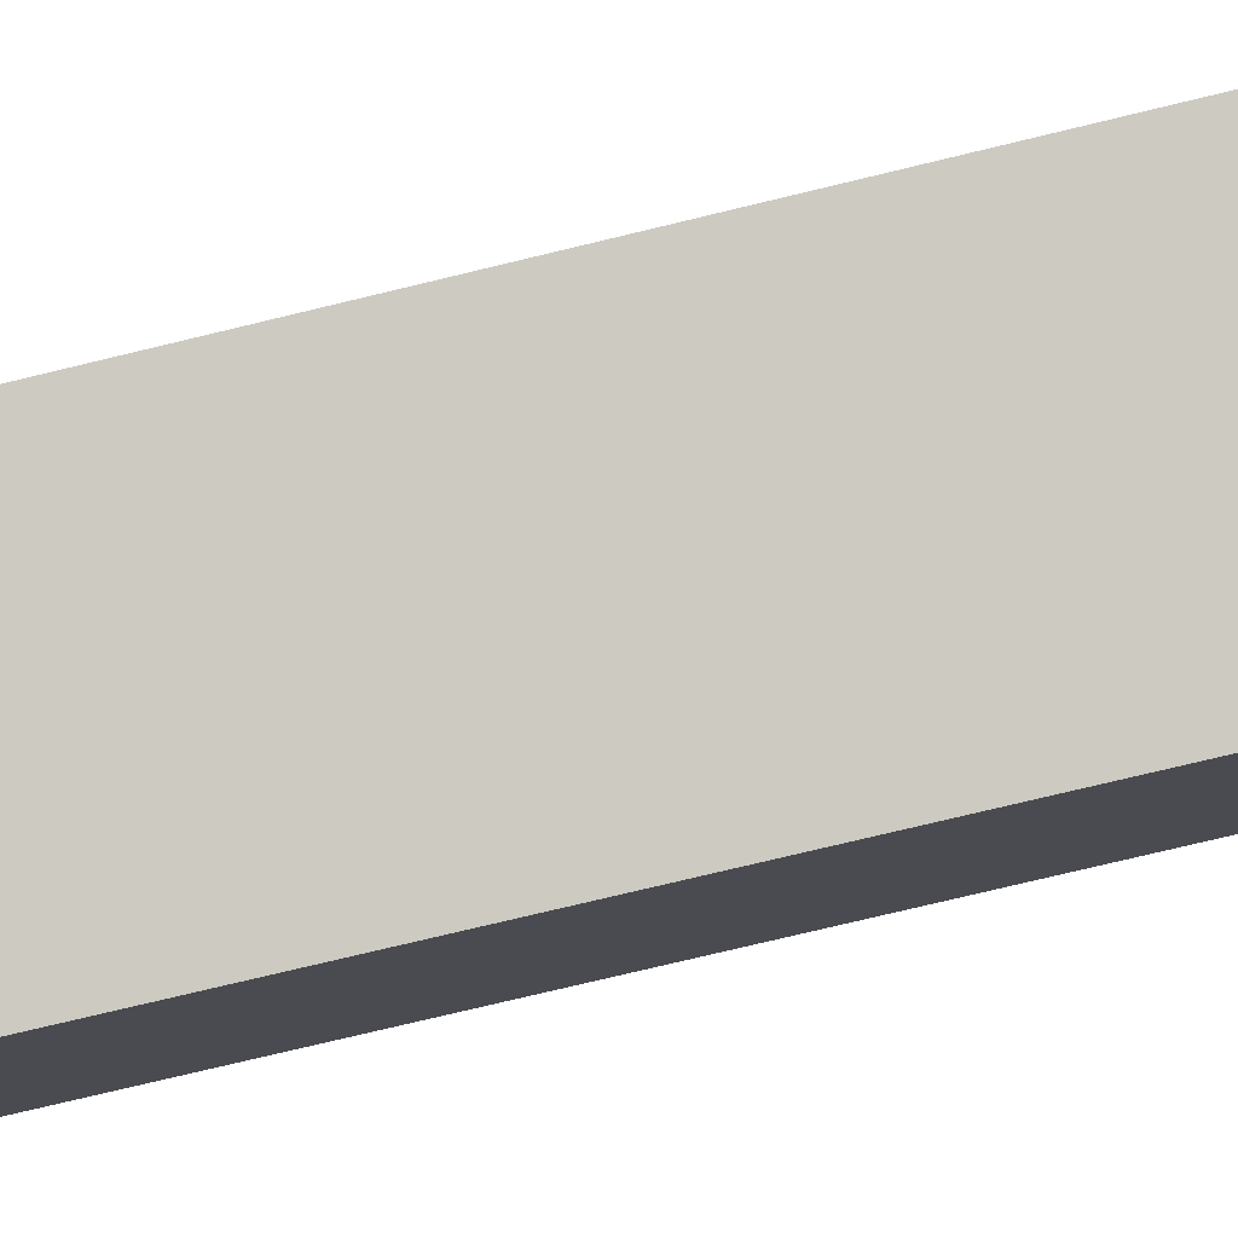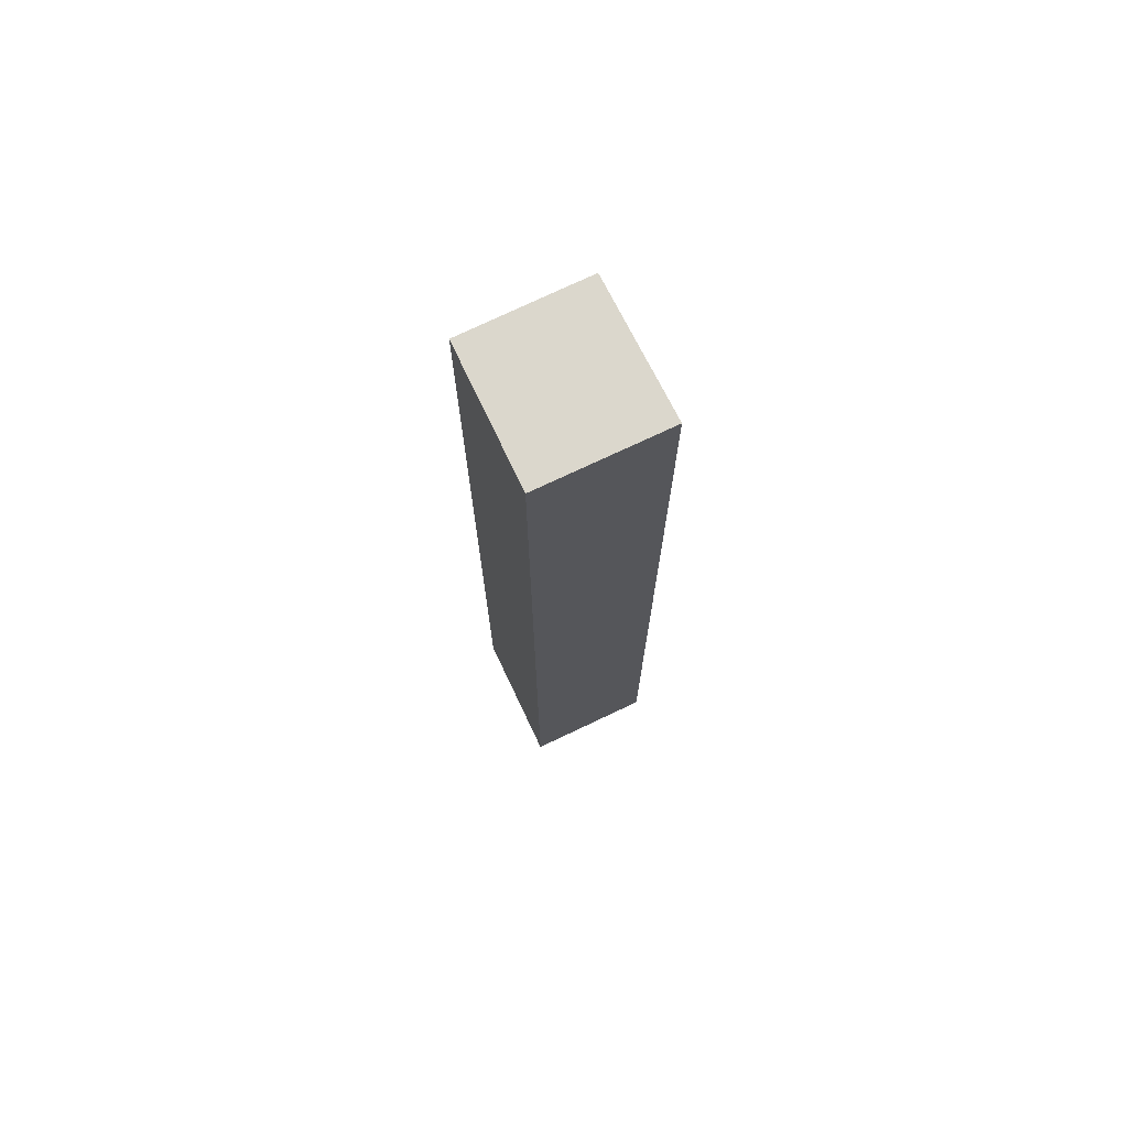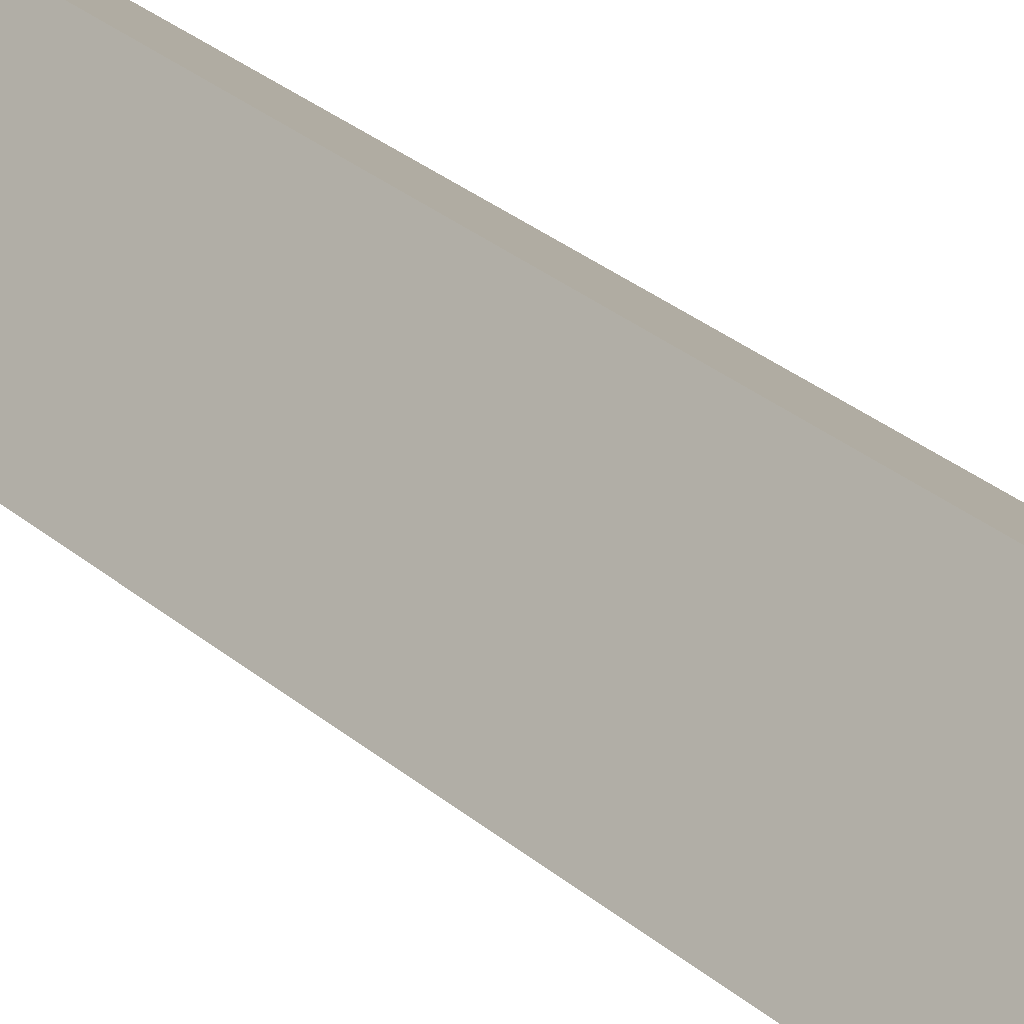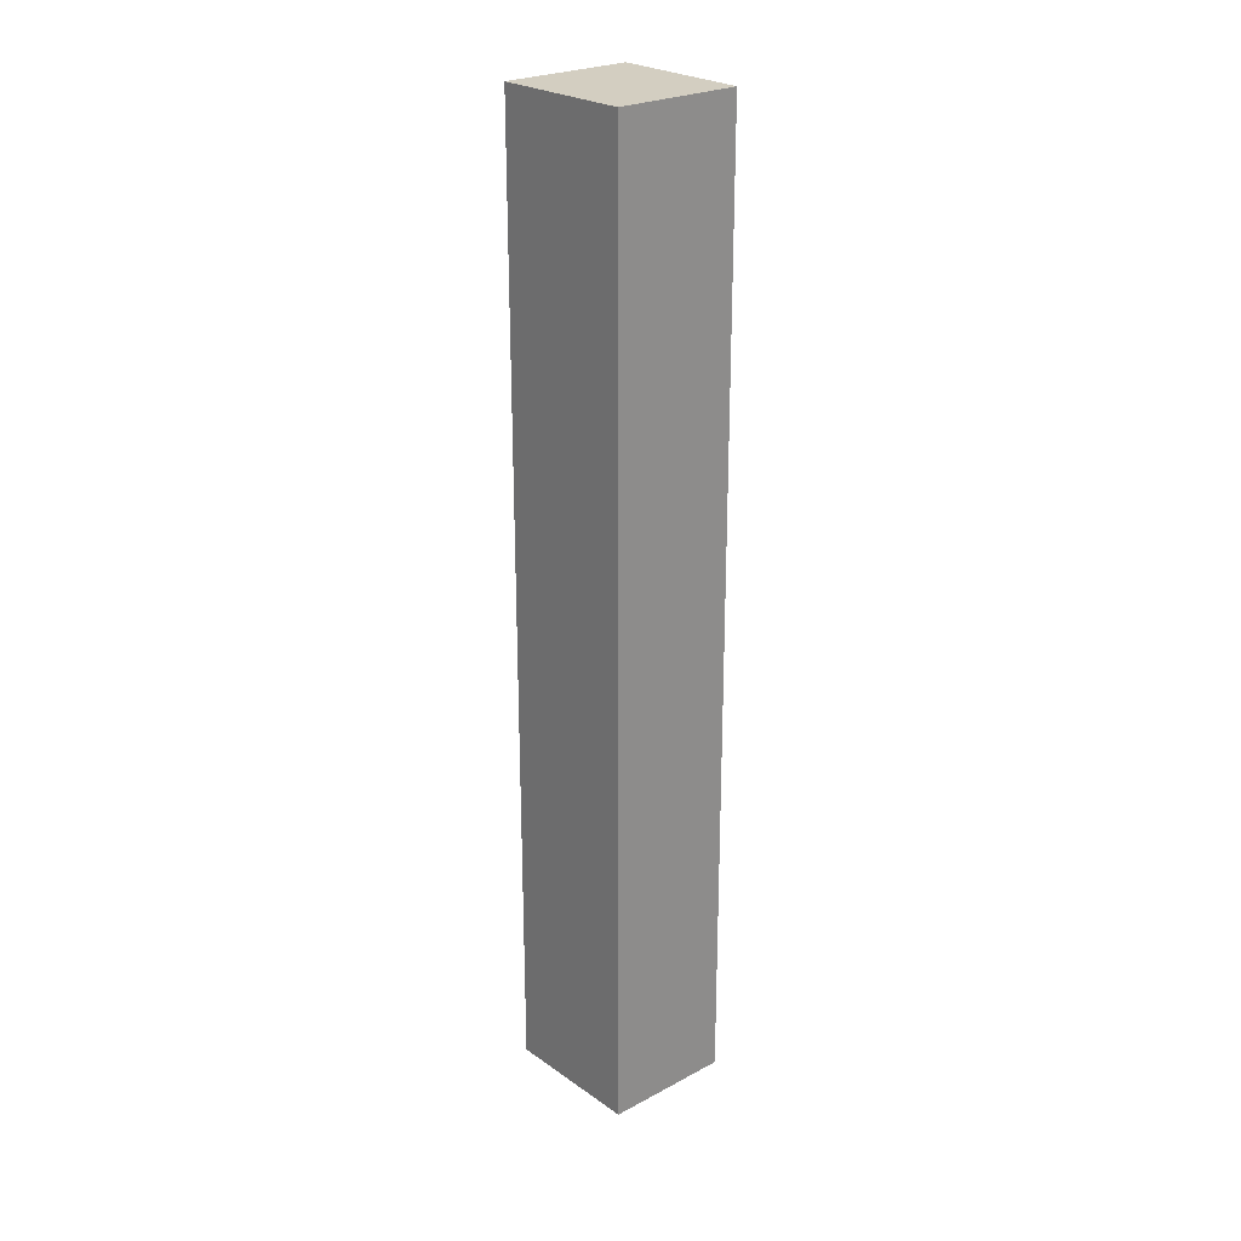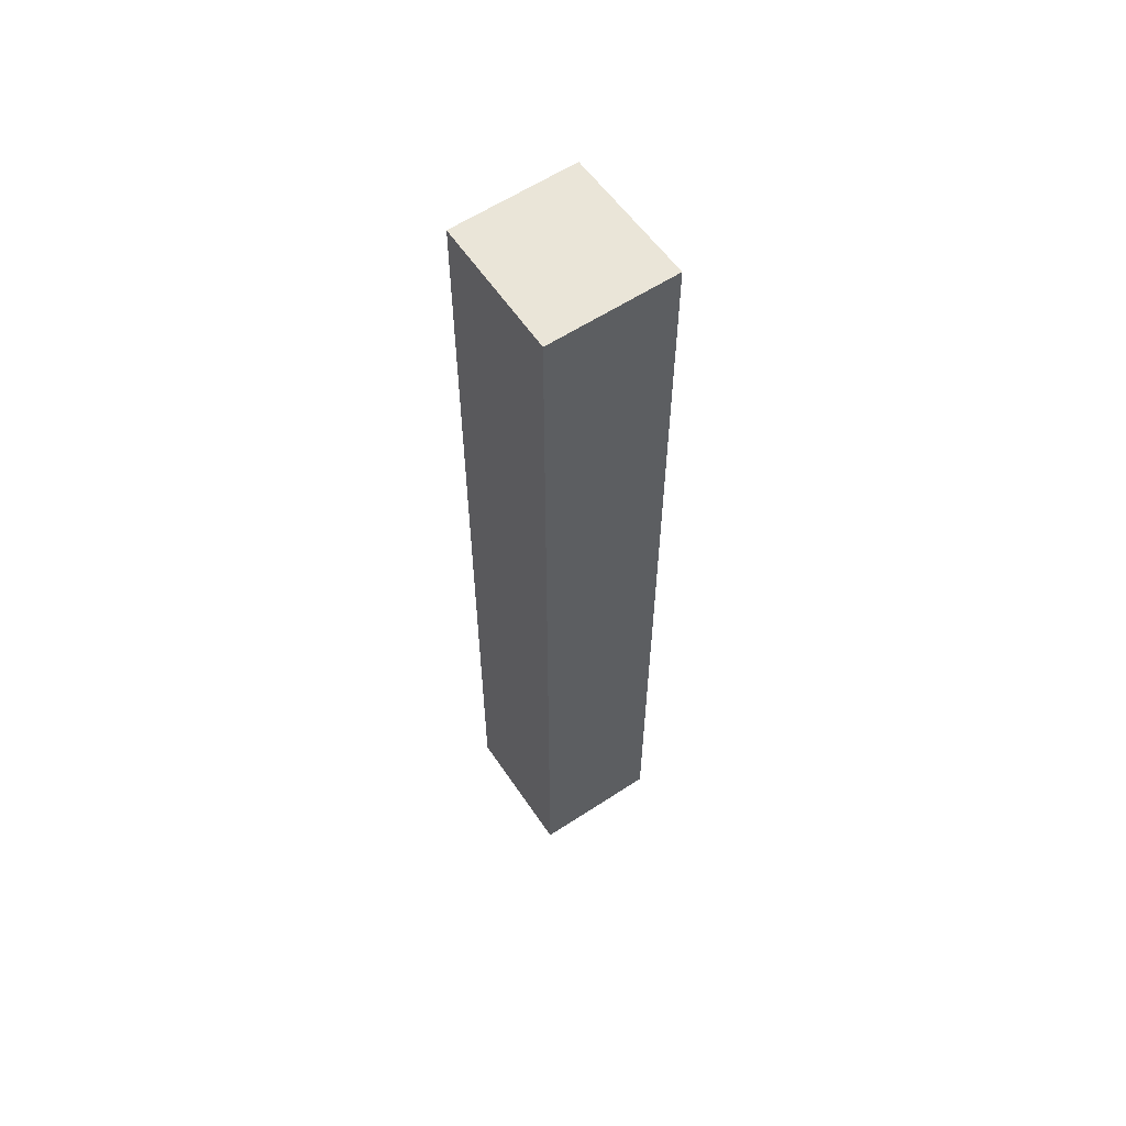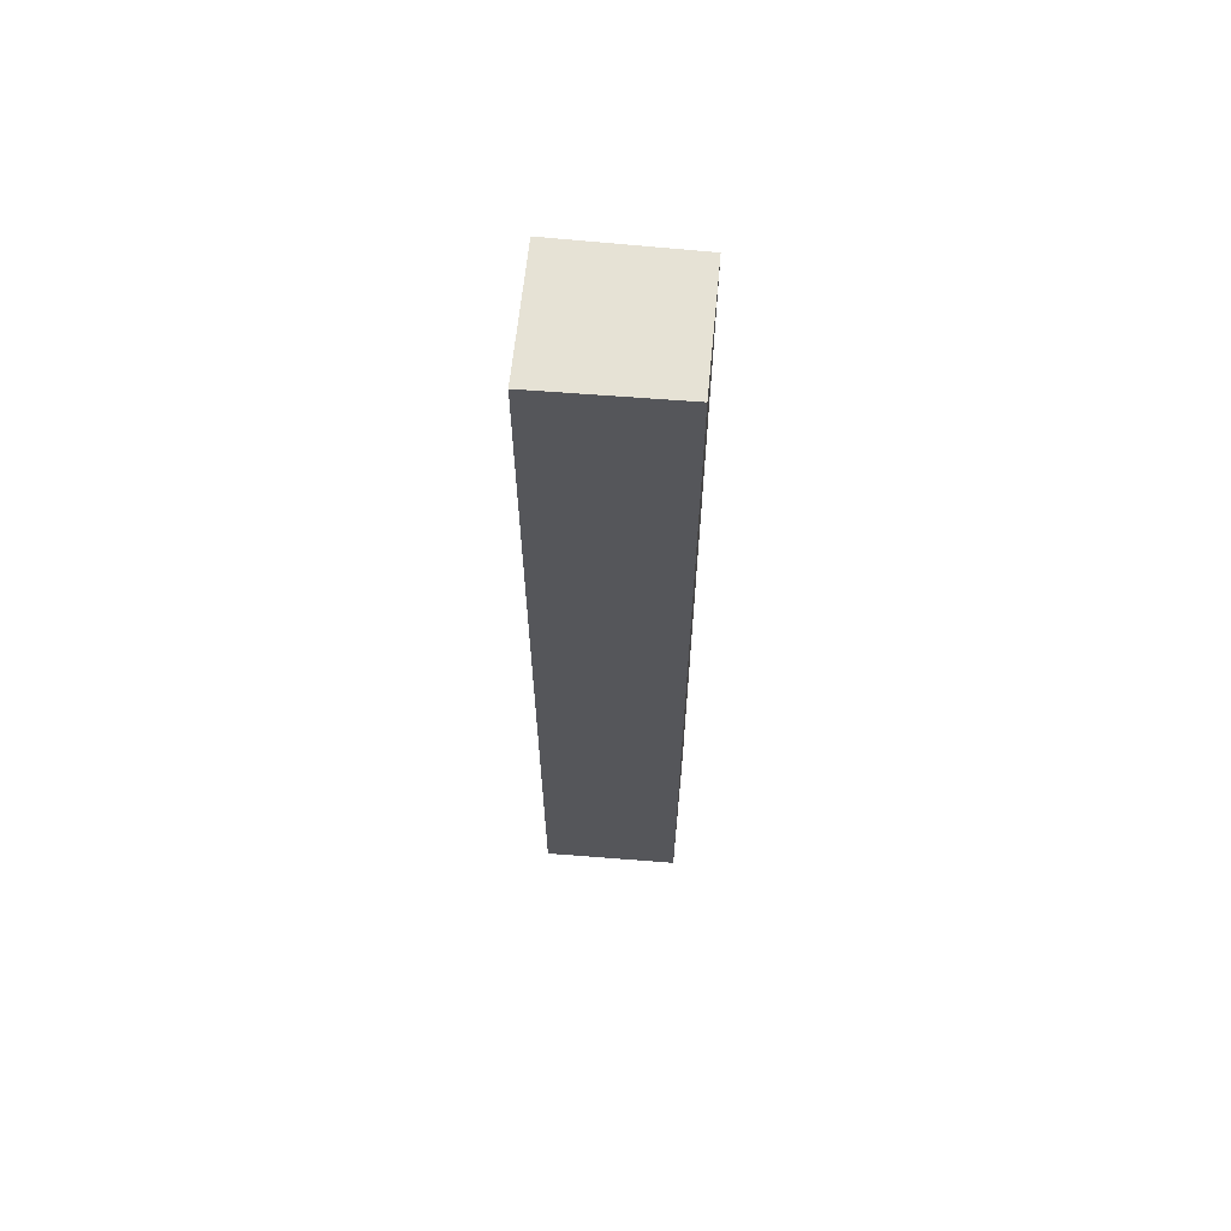
<metadata>
{"format":"obj","ext":"obj","renderer":"f3d","projection":"perspective","resolution":1024,"background":"white","views":[{"elev":-63.6,"azim":104.6,"up":"+Z"},{"elev":73.3,"azim":-150.7,"up":"+Y"},{"elev":26.9,"azim":143.5,"up":"+Z"},{"elev":25.0,"azim":14.3,"up":"+Y"},{"elev":59.5,"azim":-159.2,"up":"+Y"},{"elev":64.0,"azim":-29.4,"up":"+Y"}]}
</metadata>
<code>
v  1.798 14.99 1.21
v  1.173 14.99 -1.66
v  0 14.99 9.177e-16
v  2.929 14.99 -0.413
v  0 0 0
v  1.798 -7.409e-17 1.21
v  2.929 2.529e-17 -0.413
v  1.173 1.016e-16 -1.66
g defaultobject
f 1 2 3
f 2 1 4
f 5 1 3
f 1 5 6
f 6 4 1
f 4 6 7
f 7 2 4
f 2 7 8
f 8 3 2
f 3 8 5
f 8 6 5
f 6 8 7

</code>
